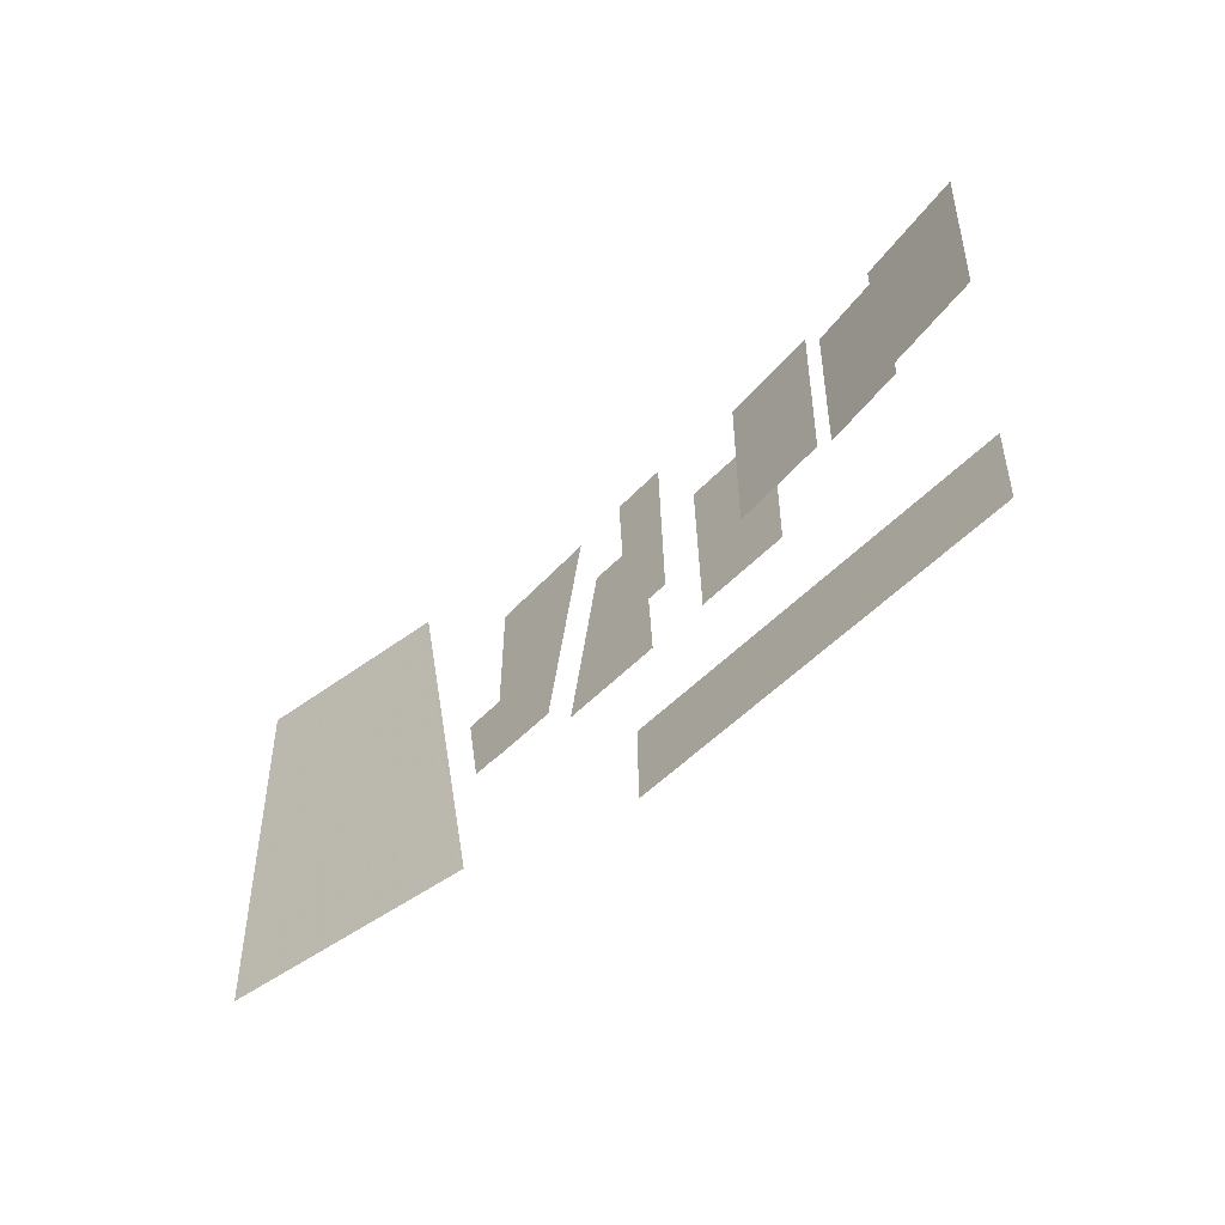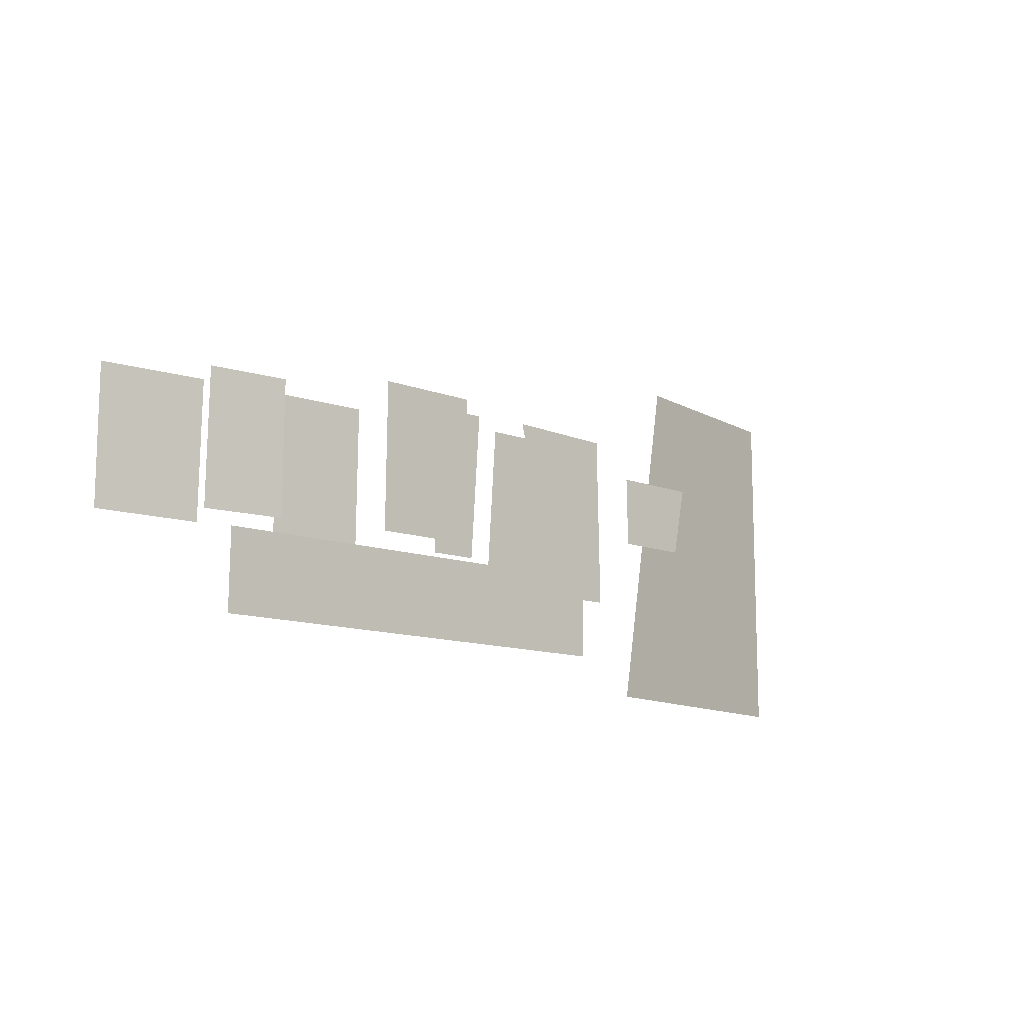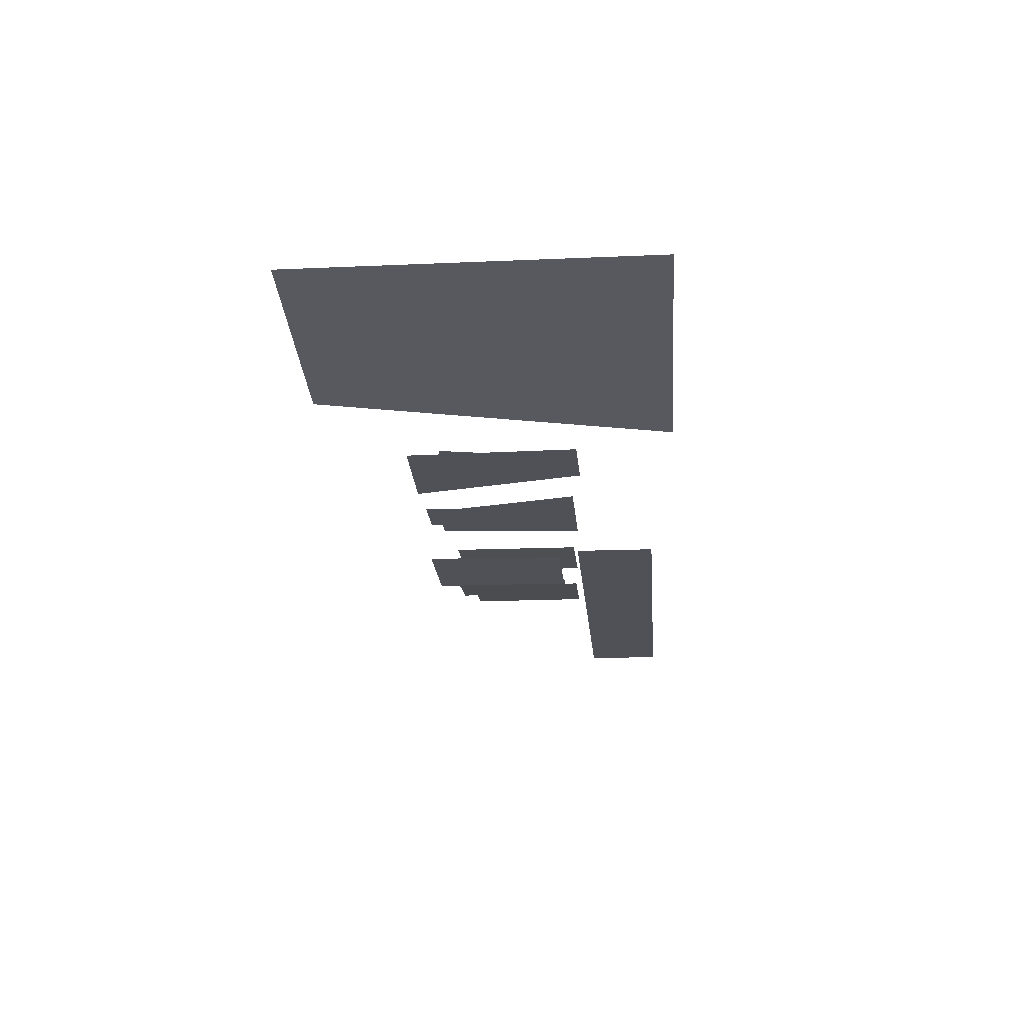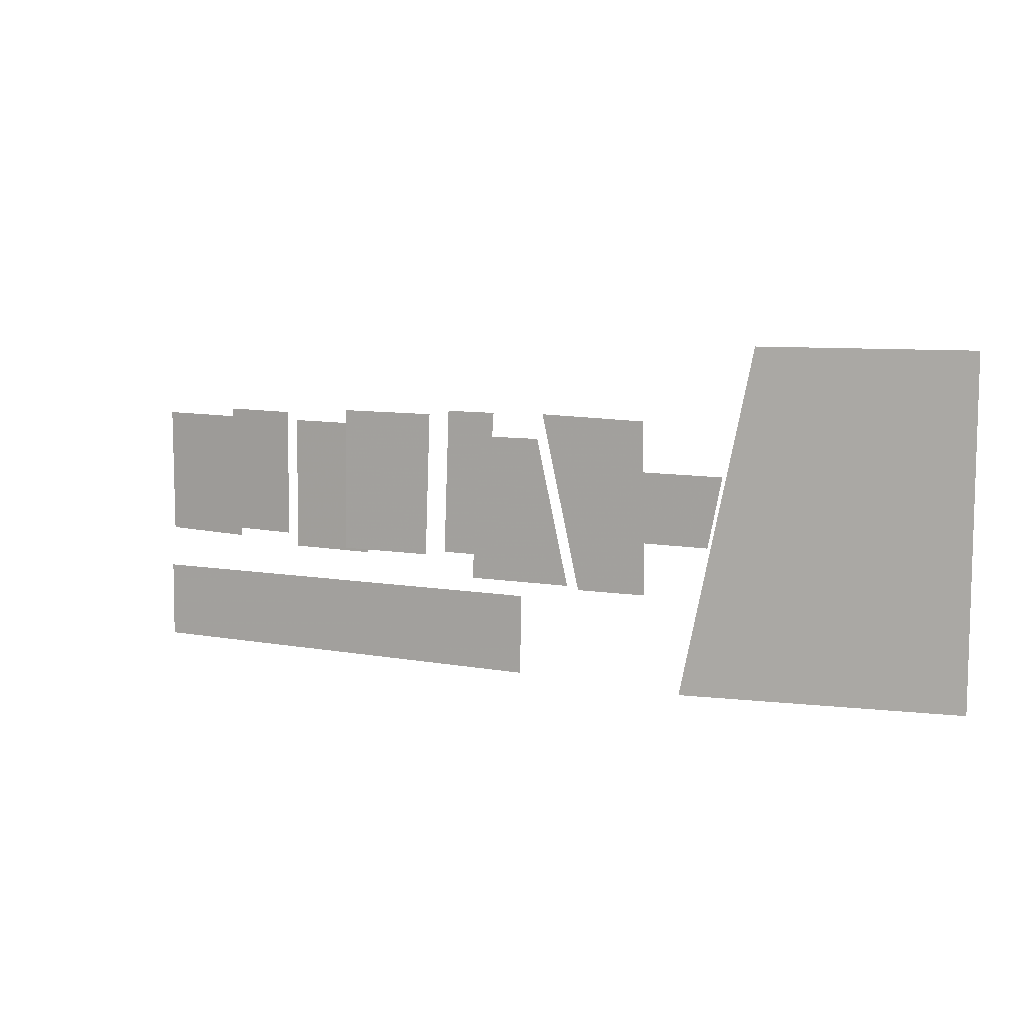
<metadata>
{"format":"obj","ext":"obj","renderer":"f3d","projection":"perspective","resolution":1024,"background":"white","views":[{"elev":-46.9,"azim":50.4,"up":"+Y"},{"elev":-11.9,"azim":137.3,"up":"+Y"},{"elev":-20.4,"azim":-85.5,"up":"+Z"},{"elev":8.8,"azim":-153.4,"up":"+Y"}]}
</metadata>
<code>
o Grid.009
v -0.4712 1.444 -1.646
v -0.4666 1.672 -1.646
v -0.7122 1.444 -1.646
v -0.7579 1.672 -1.646
f 2 3 1
f 2 4 3
o Grid.008
v 1.497 1.756 -1.435
v 1.168 1.757 -1.468
v 1.174 1.319 -1.467
v 1.497 1.321 -1.435
f 7 5 6
f 7 8 5
o Grid.007
v 0.9178 1.791 -1.535
v 1.172 1.79 -1.51
v 0.9201 1.357 -1.535
v 1.178 1.356 -1.509
f 11 10 9
f 11 12 10
o Grid.006
v 0.9118 1.758 -1.487
v 0.6063 1.759 -1.502
v 0.9143 1.303 -1.486
v 0.6117 1.305 -1.502
f 16 13 14
f 16 15 13
o Grid.005
v 0.607 1.821 -1.649
v 0.2792 1.822 -1.649
v 0.6127 1.344 -1.649
v 0.297 1.346 -1.649
f 20 17 18
f 20 19 17
o Grid.004
v 0.2792 1.822 -1.516
v 0.1071 1.822 -1.516
v 0.2975 1.334 -1.516
v 0.1397 1.335 -1.516
f 24 21 22
f 24 23 21
o Grid.003
v 0.1118 1.753 -1.601
v -0.09757 1.754 -1.601
v 0.1439 1.271 -1.601
v -0.2074 1.273 -1.601
f 27 26 28
f 27 25 26
o Grid.002
v -0.2135 1.247 -1.527
v -0.08066 1.827 -1.527
v -0.4513 1.249 -1.527
v -0.4397 1.82 -1.527
v -0.2074 1.273 -1.527
f 33 32 31
f 31 29 33
f 33 30 32
o Grid.001
v -0.12 1.008 -1.771
v 1.26 1.006 -1.771
v 1.257 1.253 -1.771
v -0.1226 1.262 -1.771
f 36 34 35
f 36 37 34
o Grid
v -0.5765 0.93 -1.53
v -0.8018 2.07 -1.49
v -1.478 0.93 -1.372
v -1.478 2.07 -1.372
v -0.6892 1.5 -1.51
v -1.027 0.93 -1.451
v -1.14 2.07 -1.431
v -1.478 1.5 -1.372
v -1.083 1.5 -1.441
f 46 40 43
f 42 43 38
f 39 46 42
f 44 45 46
f 46 45 40
f 42 46 43
f 39 44 46
f 44 41 45

</code>
